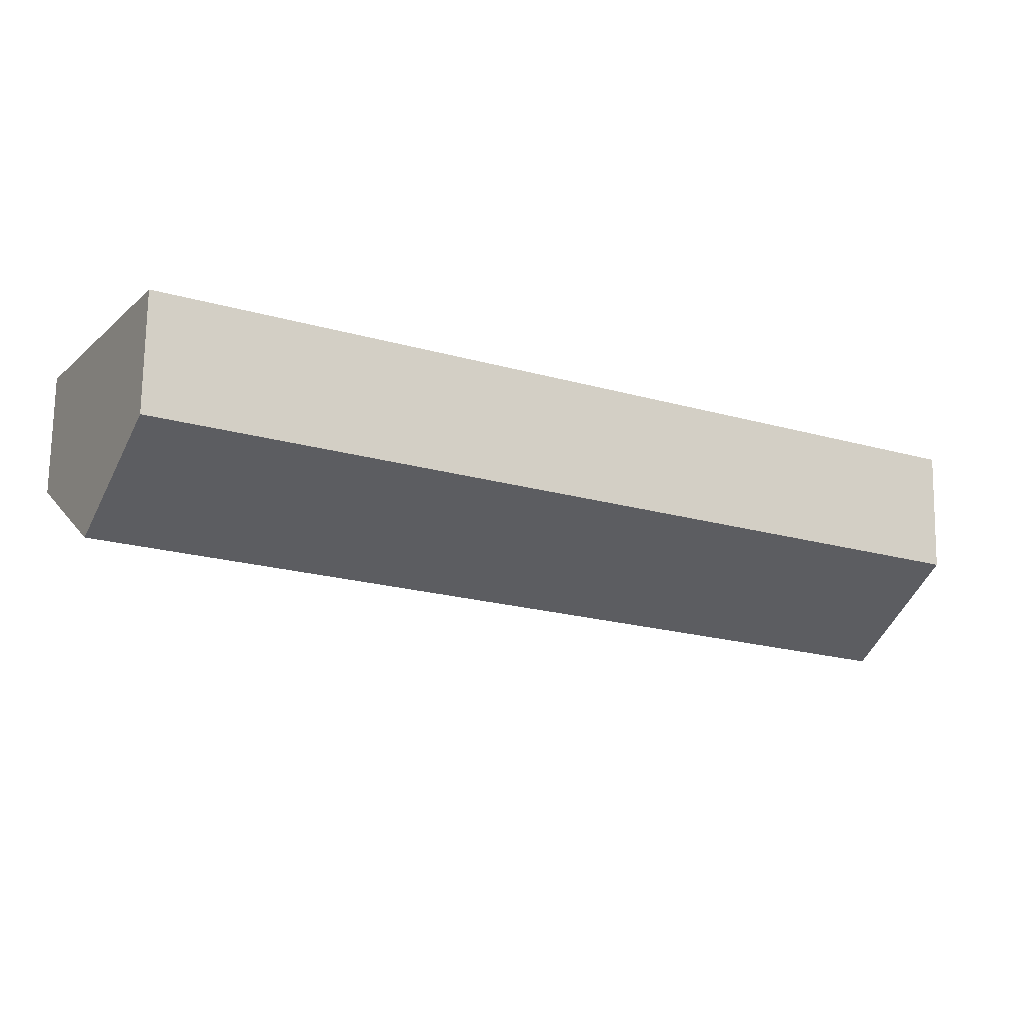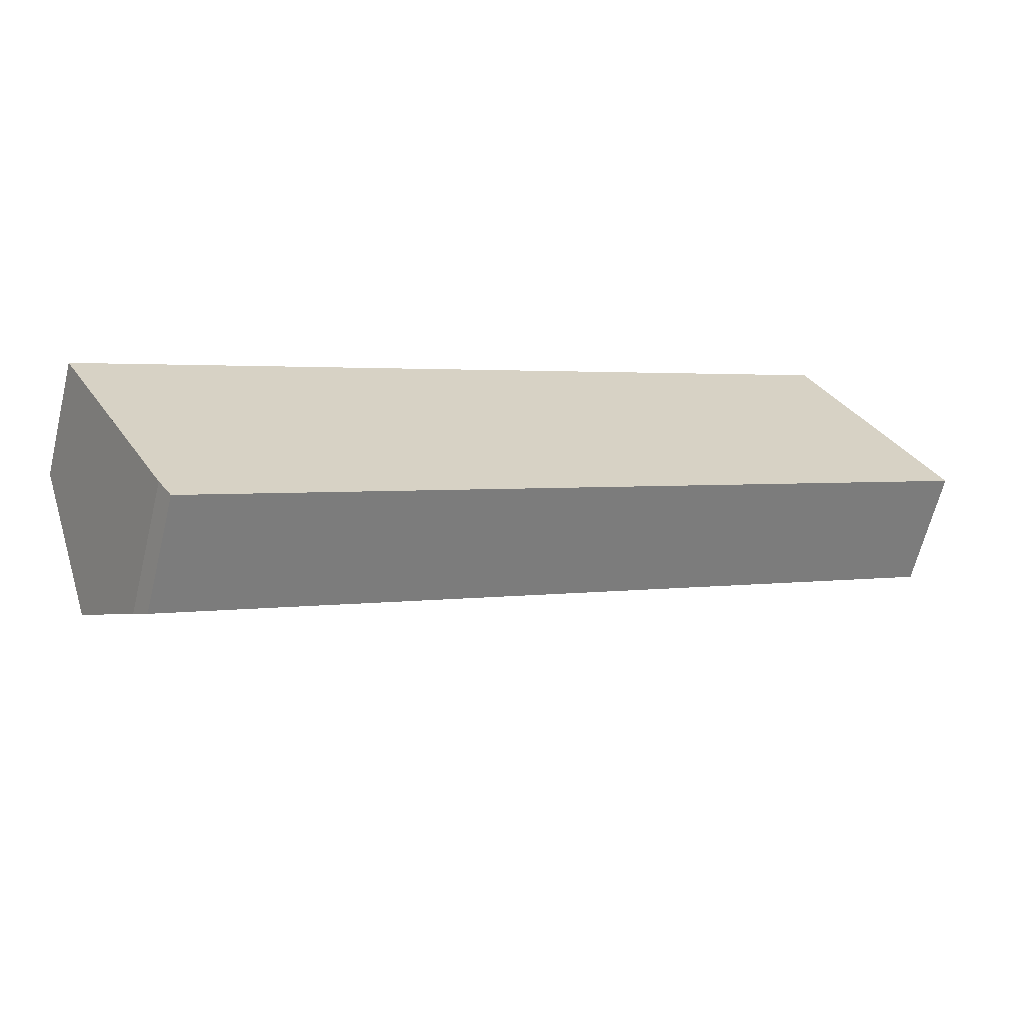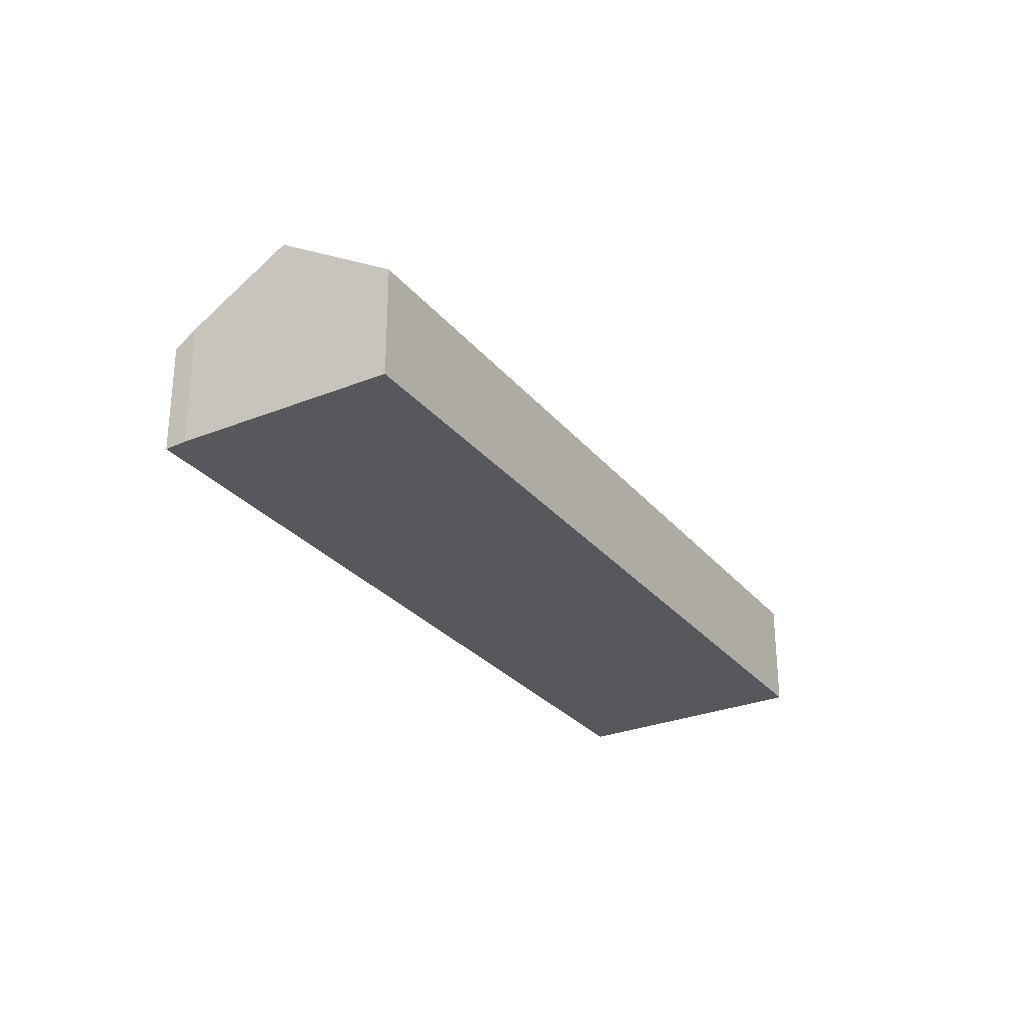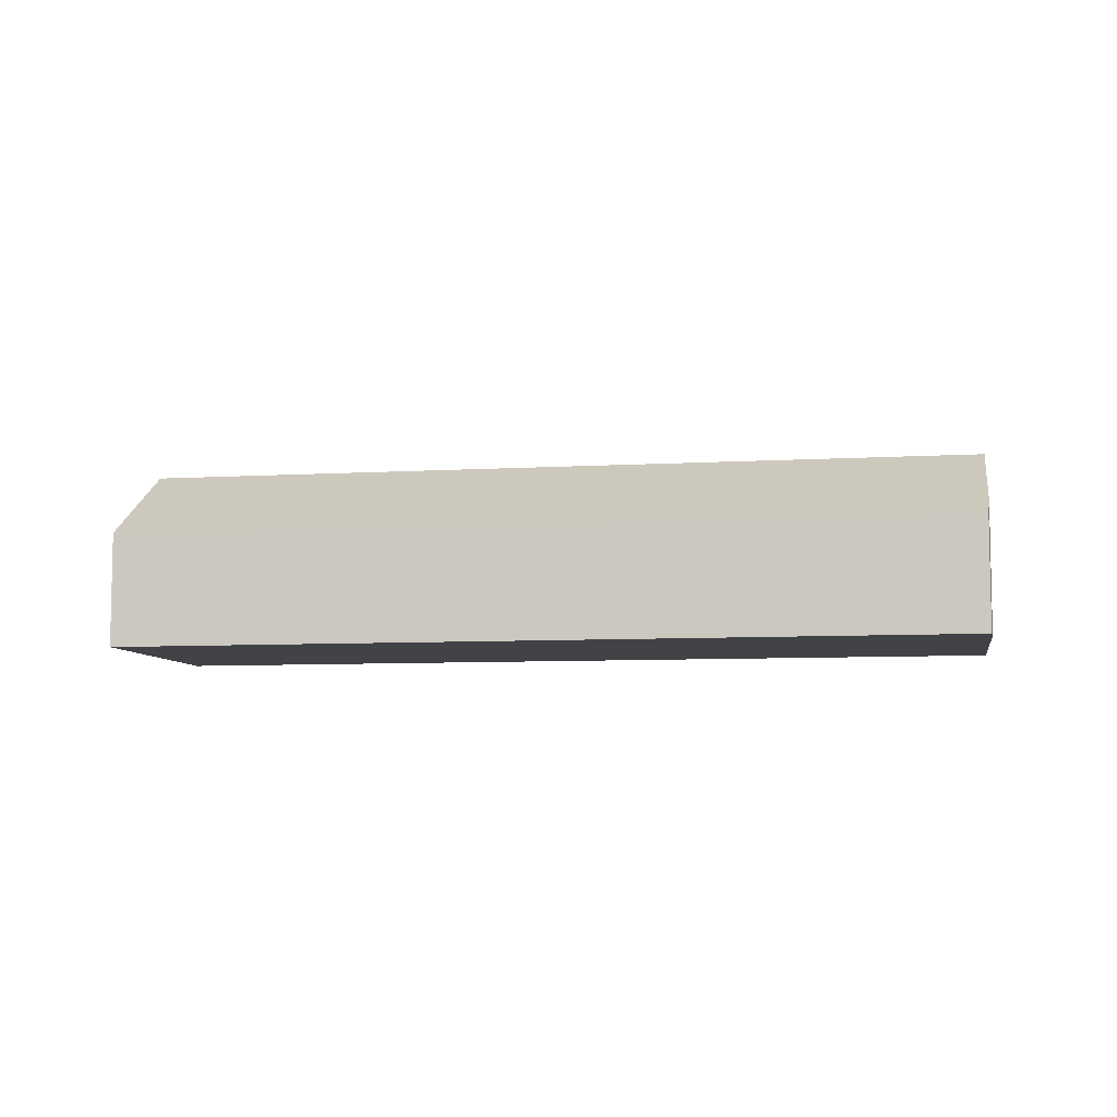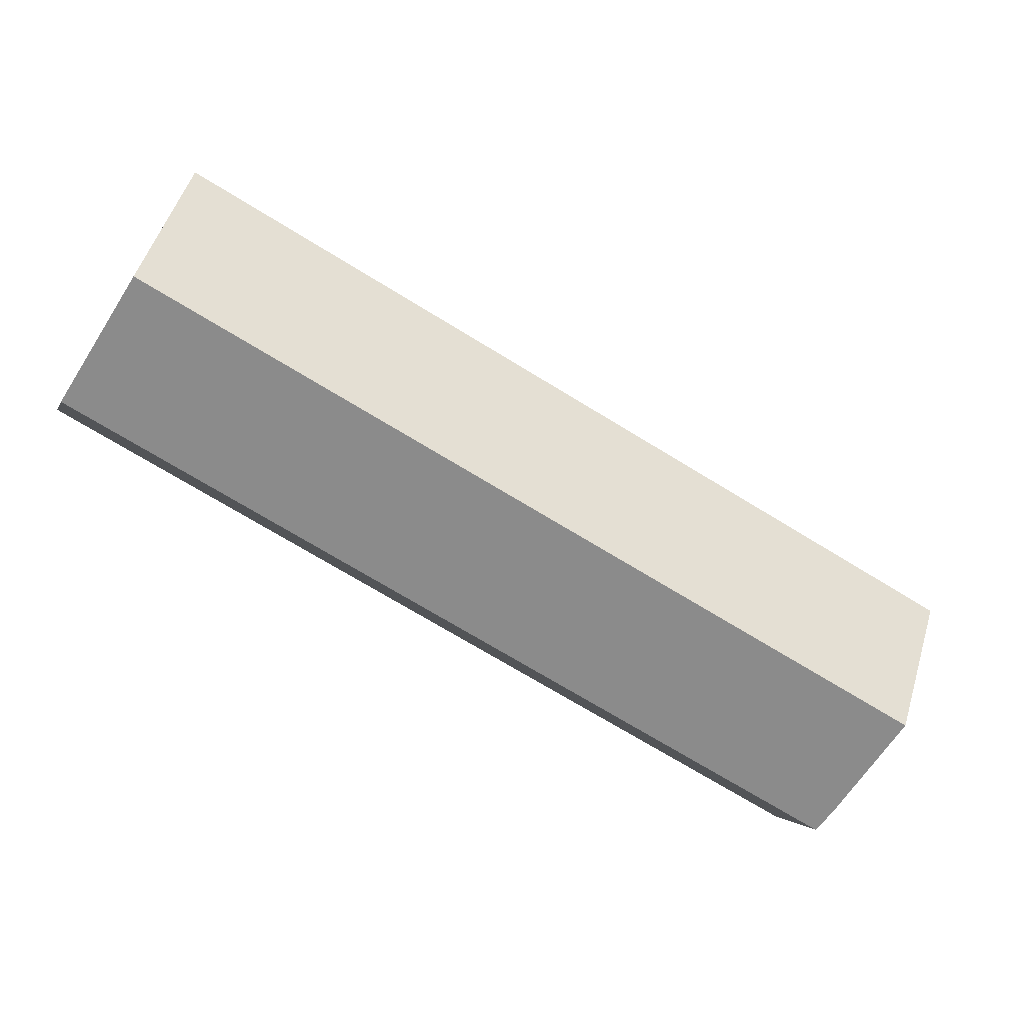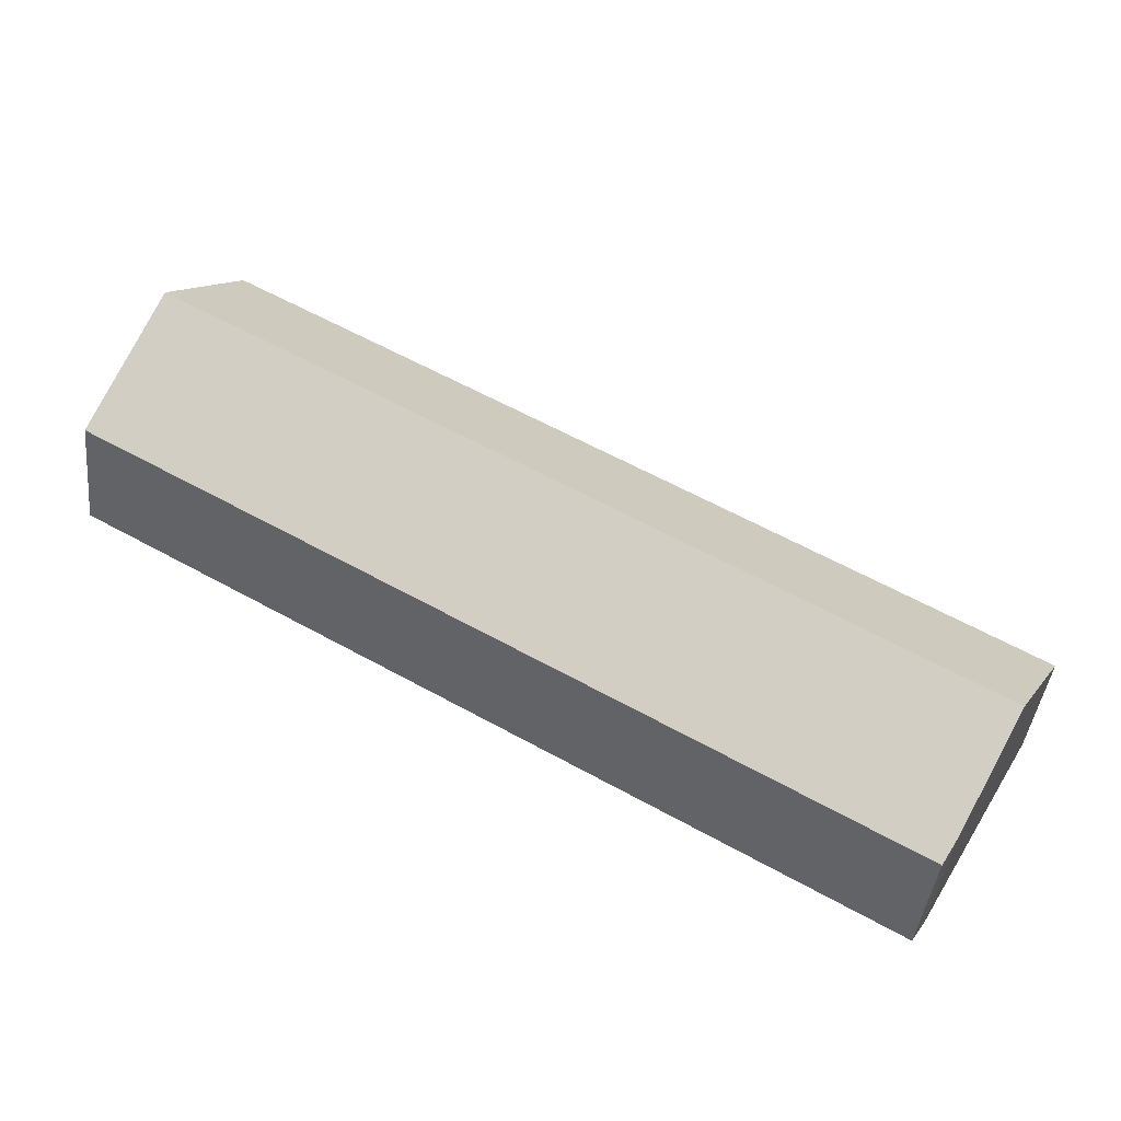
<metadata>
{"format":"obj","ext":"obj","renderer":"f3d","projection":"perspective","resolution":1024,"background":"white","views":[{"elev":72.6,"azim":-179.1,"up":"+Z"},{"elev":-64.7,"azim":-13.8,"up":"+Z"},{"elev":-28.5,"azim":-88.2,"up":"+Y"},{"elev":-7.3,"azim":160.6,"up":"+Y"},{"elev":-1.1,"azim":166.4,"up":"+Z"},{"elev":-41.7,"azim":173.9,"up":"+Z"}]}
</metadata>
<code>
v  11.85 6.688 -10.47
v  47.84 11.21 18.23
v  51.47 6.736 11.78
v  7.406 6.683 -12.97
v  6.631 7.537 -11.78
v  5.892 8.447 -10.47
v  5.618 8.785 -9.985
v  3.652 11.21 -6.49
v  44.18 6.707 24.72
v  0 6.707 4.107e-16
v  6.631 7.216e-16 -11.78
v  0 0 0
v  3.652 3.974e-16 -6.49
v  5.892 6.412e-16 -10.47
v  5.618 6.114e-16 -9.985
v  7.406 7.941e-16 -12.97
v  44.18 -1.514e-15 24.72
v  47.84 -1.116e-15 18.23
v  51.47 -7.216e-16 11.78
v  11.85 6.412e-16 -10.47
g defaultobject
f 1 2 3
f 2 1 4
f 2 4 5
f 2 5 6
f 2 6 7
f 2 7 8
f 9 8 10
f 8 9 2
f 7 10 8
f 10 7 6
f 10 6 5
f 10 5 11
f 10 11 12
f 12 11 13
f 13 11 14
f 13 14 15
f 4 11 5
f 11 4 16
f 12 9 10
f 9 12 17
f 17 2 9
f 2 17 3
f 3 17 18
f 3 18 19
f 19 1 3
f 1 19 20
f 1 20 4
f 4 20 16
f 13 17 12
f 17 13 15
f 17 15 14
f 17 14 11
f 17 11 16
f 17 16 20
f 17 20 19
f 17 19 18

</code>
